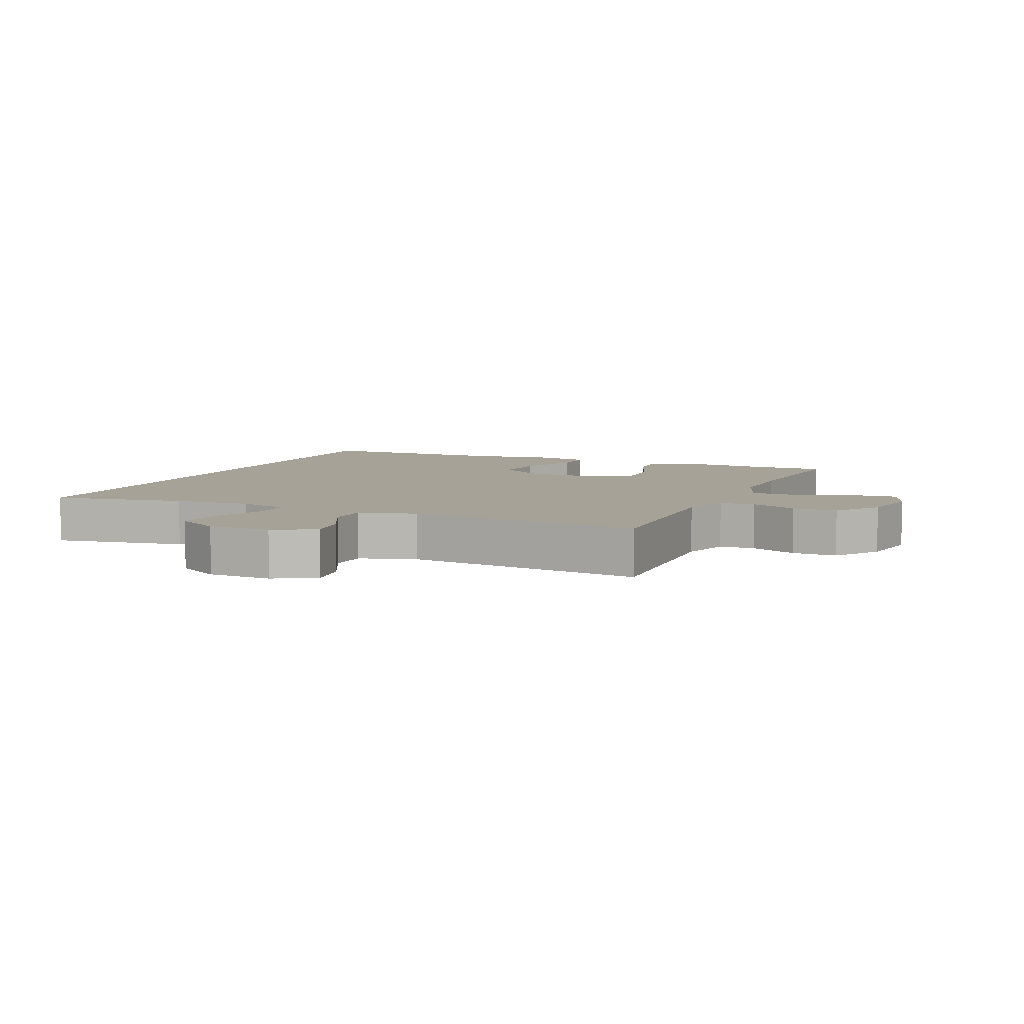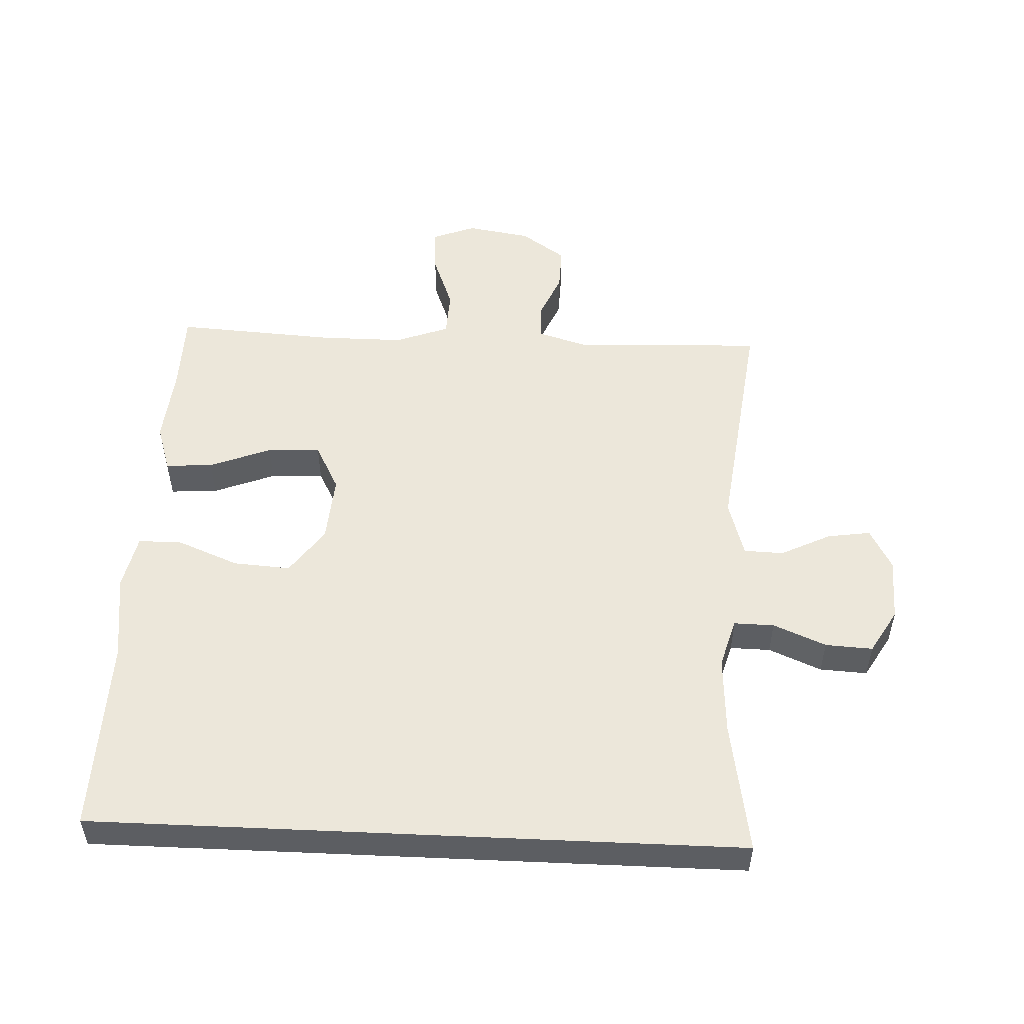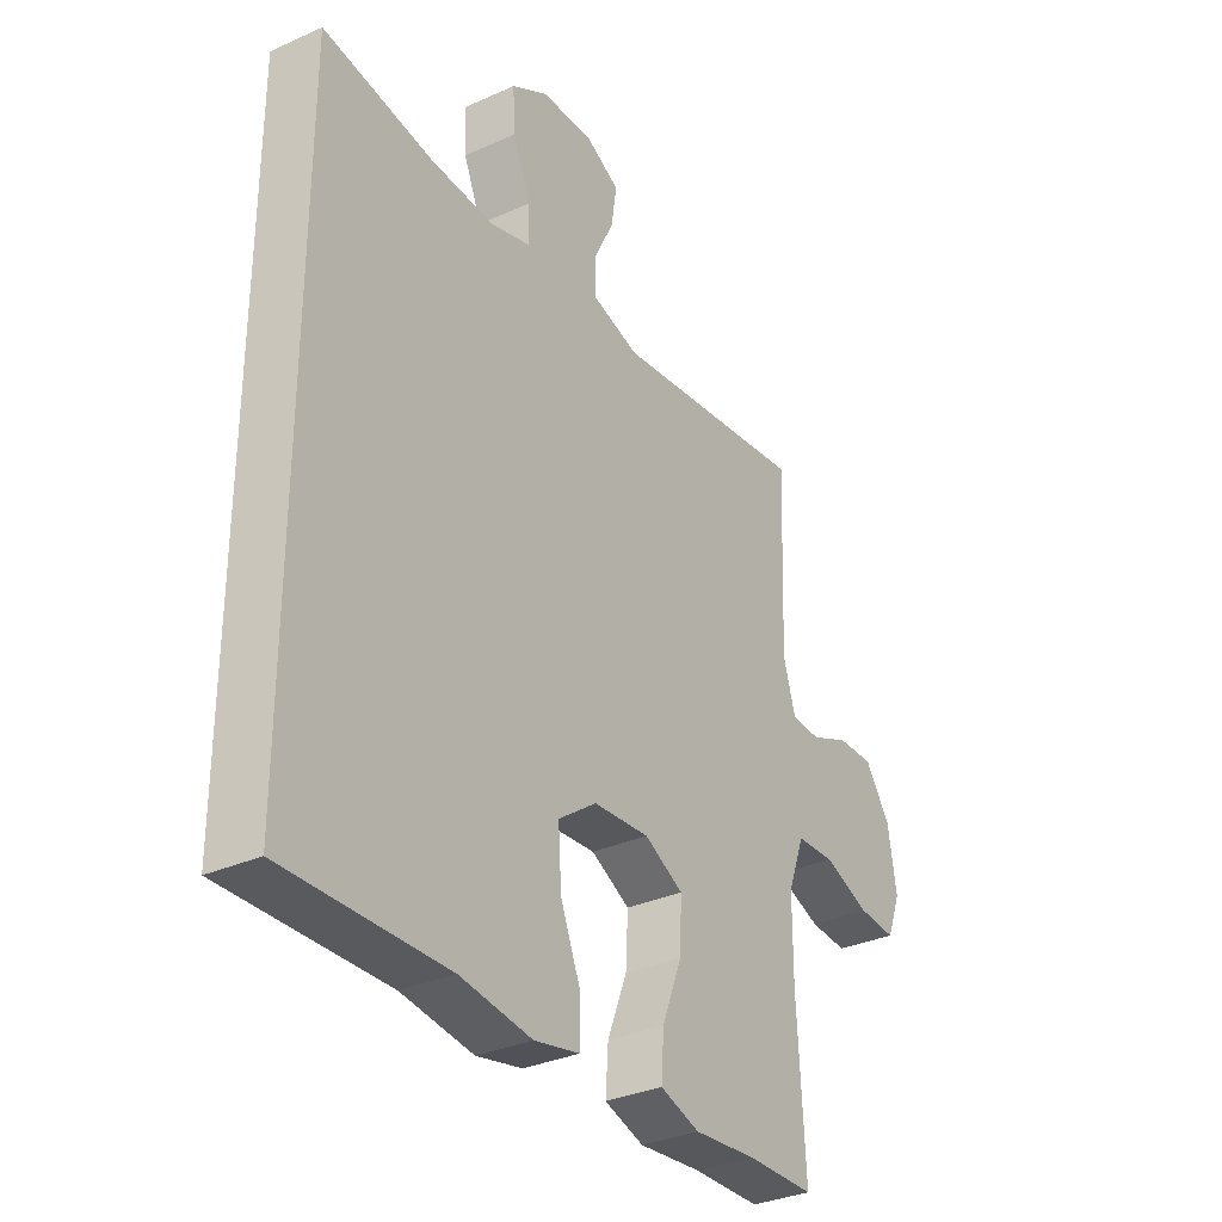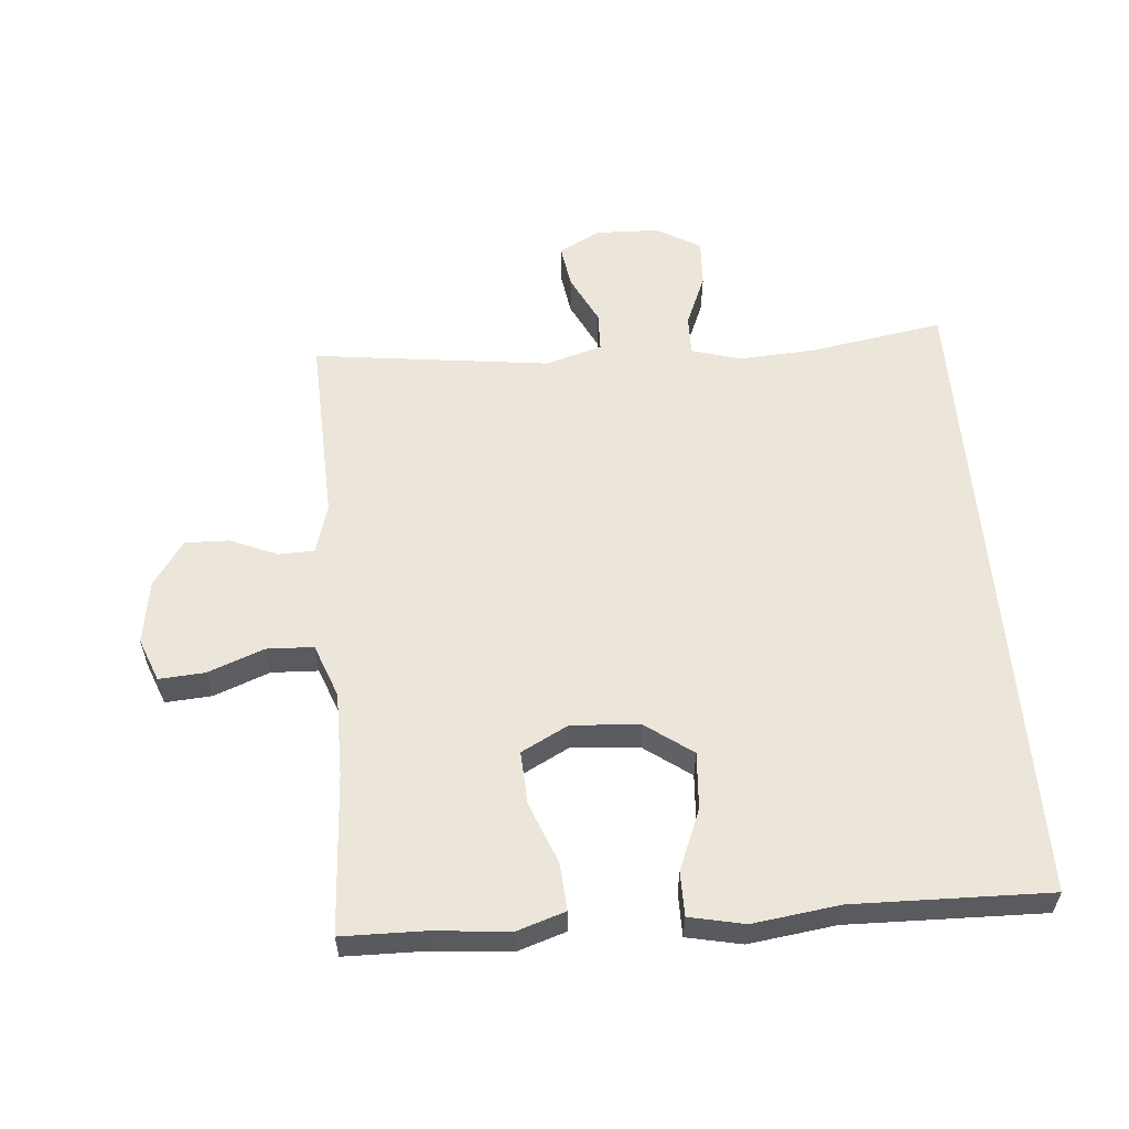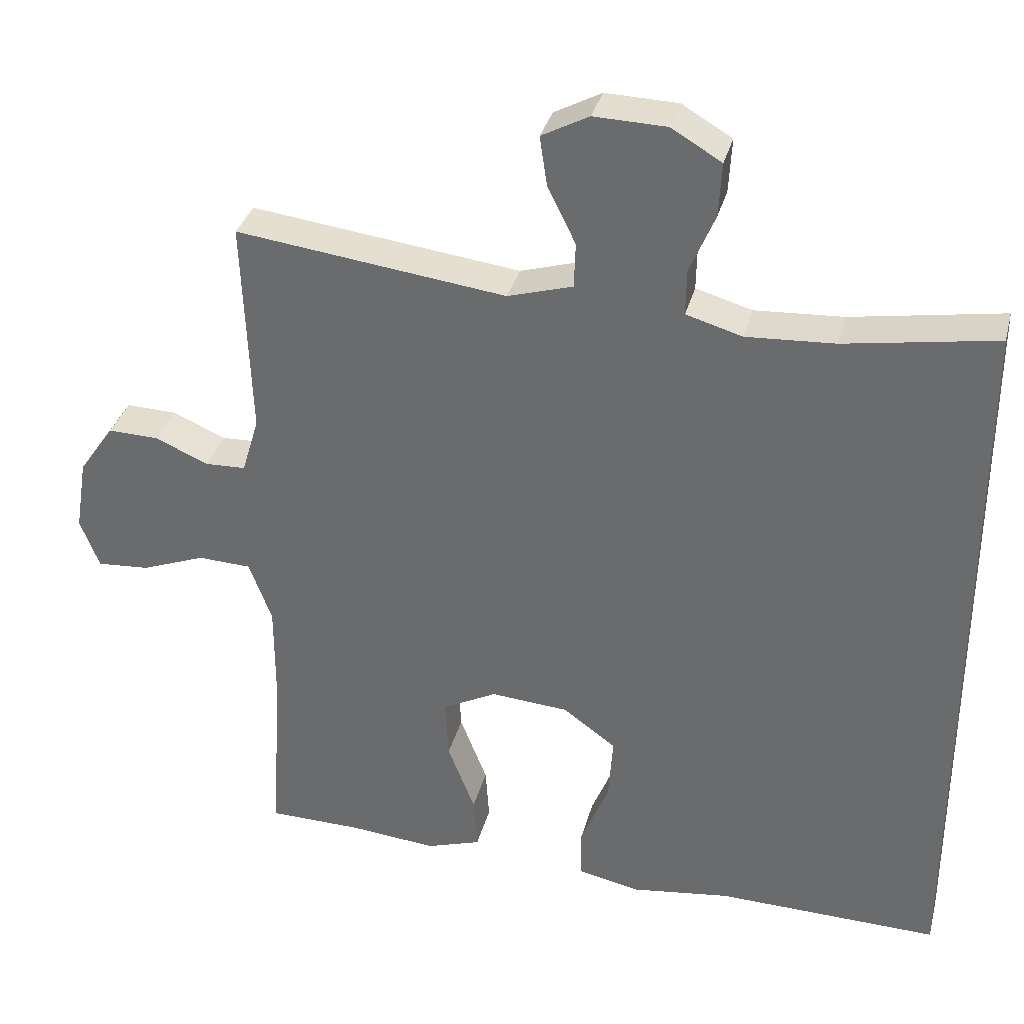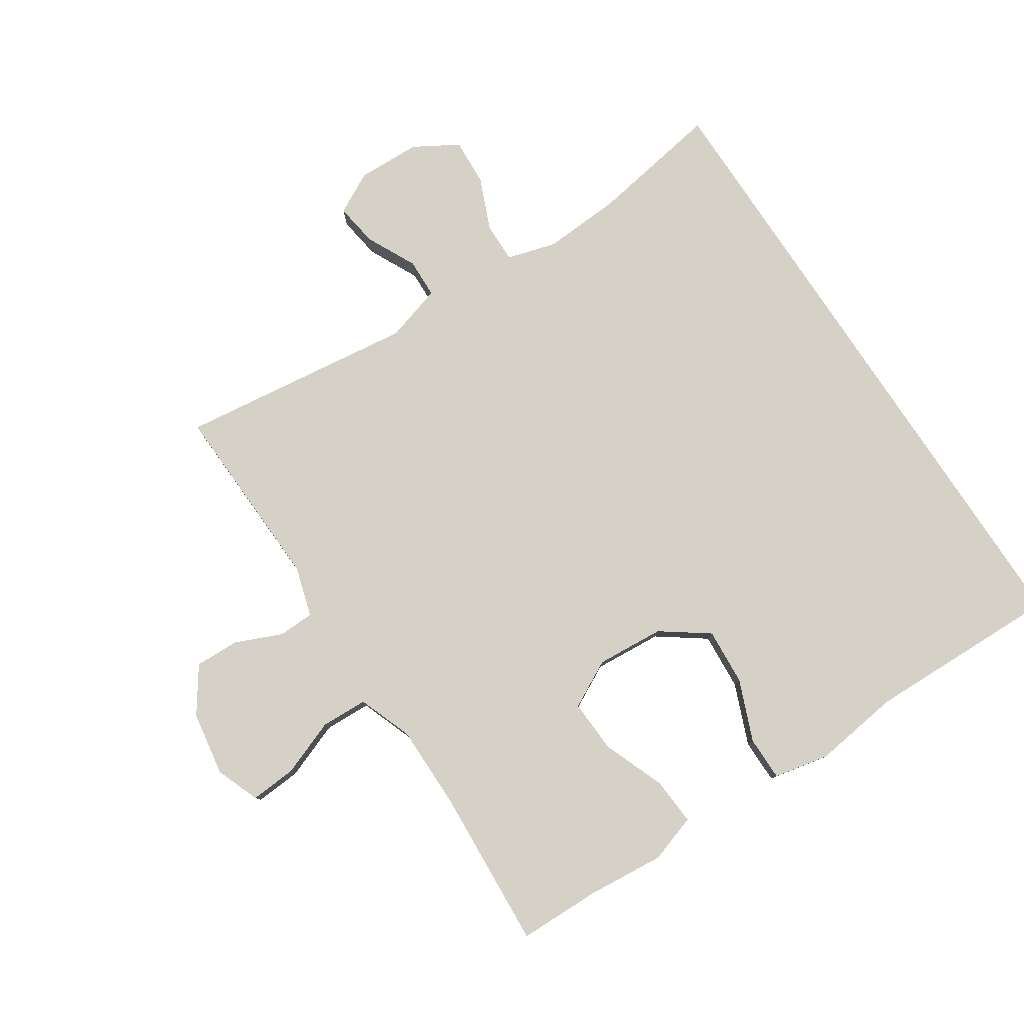
<metadata>
{"format":"obj","ext":"obj","renderer":"f3d","projection":"perspective","resolution":1024,"background":"white","views":[{"elev":6.5,"azim":23.3,"up":"+Y"},{"elev":52.2,"azim":-87.4,"up":"+Y"},{"elev":-32.5,"azim":-57.9,"up":"+Z"},{"elev":57.5,"azim":175.2,"up":"+Y"},{"elev":34.1,"azim":-165.7,"up":"+Z"},{"elev":79.5,"azim":146.6,"up":"+Y"}]}
</metadata>
<code>
v -0.5 0.07 0.479
v -0.295 0.07 0.445
v -0.175 0.07 0.438
v -0.099 0.07 0.46
v -0.1 0.07 0.522
v -0.134 0.07 0.603
v -0.138 0.07 0.676
v -0.07 0.07 0.716
v 0.028 0.07 0.719
v 0.092 0.07 0.685
v 0.082 0.07 0.618
v 0.044 0.07 0.541
v 0.046 0.07 0.48
v 0.134 0.07 0.454
v 0.5 0.07 0.5
v 0.489 0.07 0.206
v 0.512 0.07 0.129
v 0.567 0.07 0.127
v 0.639 0.07 0.158
v 0.708 0.07 0.16
v 0.756 0.07 0.091
v 0.772 0.07 -0.008
v 0.746 0.07 -0.075
v 0.675 0.07 -0.07
v 0.588 0.07 -0.037
v 0.516 0.07 -0.04
v 0.485 0.07 -0.123
v 0.485 0.07 -0.253
v 0.5 0.07 -0.5
v 0.374 0.07 -0.502
v 0.255 0.07 -0.513
v 0.181 0.07 -0.489
v 0.186 0.07 -0.416
v 0.223 0.07 -0.321
v 0.227 0.07 -0.239
v 0.154 0.07 -0.201
v 0.049 0.07 -0.209
v -0.023 0.07 -0.261
v -0.017 0.07 -0.349
v 0.021 0.07 -0.443
v 0.021 0.07 -0.511
v -0.064 0.07 -0.529
v -0.198 0.07 -0.511
v -0.5 0.07 -0.518
v -0.5 0 0.479
v -0.295 0 0.445
v -0.175 0 0.438
v -0.099 0 0.46
v -0.1 0 0.522
v -0.134 0 0.603
v -0.138 0 0.676
v -0.07 0 0.716
v 0.028 0 0.719
v 0.092 0 0.685
v 0.082 0 0.618
v 0.044 0 0.541
v 0.046 0 0.48
v 0.134 0 0.454
v 0.5 0 0.5
v 0.489 0 0.206
v 0.512 0 0.129
v 0.567 0 0.127
v 0.639 0 0.158
v 0.708 0 0.16
v 0.756 0 0.091
v 0.772 0 -0.008
v 0.746 0 -0.075
v 0.675 0 -0.07
v 0.588 0 -0.037
v 0.516 0 -0.04
v 0.485 0 -0.123
v 0.485 0 -0.253
v 0.5 0 -0.5
v 0.374 0 -0.502
v 0.255 0 -0.513
v 0.181 0 -0.489
v 0.186 0 -0.416
v 0.223 0 -0.321
v 0.227 0 -0.239
v 0.154 0 -0.201
v 0.049 0 -0.209
v -0.023 0 -0.261
v -0.017 0 -0.349
v 0.021 0 -0.443
v 0.021 0 -0.511
v -0.064 0 -0.529
v -0.198 0 -0.511
v -0.5 0 -0.518
f 43 44 1 2
f 42 43 2 3
f 39 40 41 42
f 38 39 42 3
f 37 38 3 4
f 36 37 4 5
f 35 36 5
f 31 32 33 34
f 30 31 34 35
f 28 29 30 35
f 27 28 35 5
f 22 23 24 25
f 22 25 26
f 21 22 26
f 18 19 20 21
f 17 18 21 26
f 16 17 26 27
f 14 15 16
f 13 14 16 27
f 9 10 11 12
f 9 12 13
f 8 9 13
f 7 8 13
f 7 13 27
f 5 6 7 27
f 46 45 88 87
f 47 46 87 86
f 86 85 84 83
f 47 86 83 82
f 48 47 82 81
f 49 48 81 80
f 49 80 79
f 78 77 76 75
f 79 78 75 74
f 79 74 73 72
f 49 79 72 71
f 69 68 67 66
f 70 69 66
f 70 66 65
f 65 64 63 62
f 70 65 62 61
f 71 70 61 60
f 60 59 58
f 71 60 58 57
f 56 55 54 53
f 57 56 53
f 57 53 52
f 57 52 51
f 71 57 51
f 71 51 50 49
f 1 45 46 2
f 2 46 47 3
f 3 47 48 4
f 4 48 49 5
f 5 49 50 6
f 6 50 51 7
f 7 51 52 8
f 8 52 53 9
f 9 53 54 10
f 10 54 55 11
f 11 55 56 12
f 12 56 57 13
f 13 57 58 14
f 14 58 59 15
f 15 59 60 16
f 16 60 61 17
f 17 61 62 18
f 18 62 63 19
f 19 63 64 20
f 20 64 65 21
f 21 65 66 22
f 22 66 67 23
f 23 67 68 24
f 24 68 69 25
f 25 69 70 26
f 26 70 71 27
f 27 71 72 28
f 28 72 73 29
f 29 73 74 30
f 30 74 75 31
f 31 75 76 32
f 32 76 77 33
f 33 77 78 34
f 34 78 79 35
f 35 79 80 36
f 36 80 81 37
f 37 81 82 38
f 38 82 83 39
f 39 83 84 40
f 40 84 85 41
f 41 85 86 42
f 42 86 87 43
f 43 87 88 44
f 44 88 45 1

</code>
